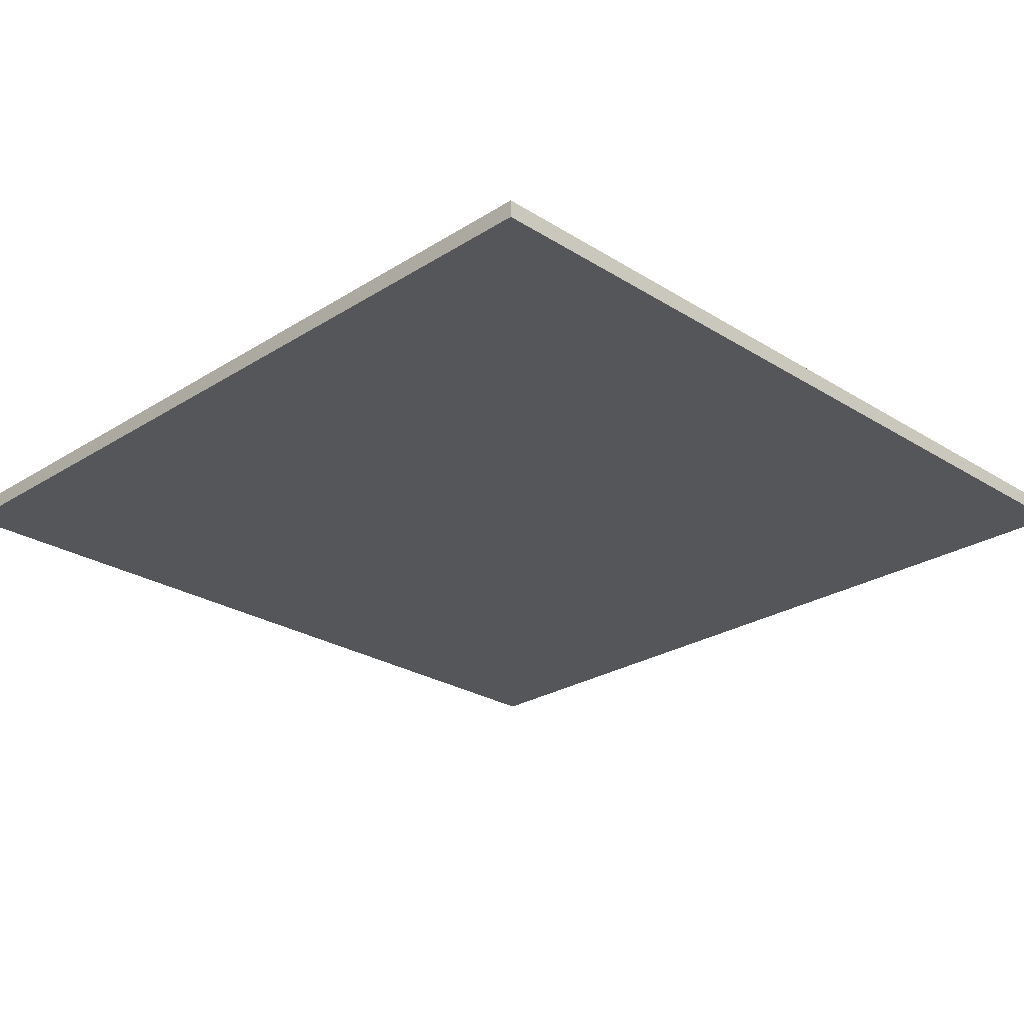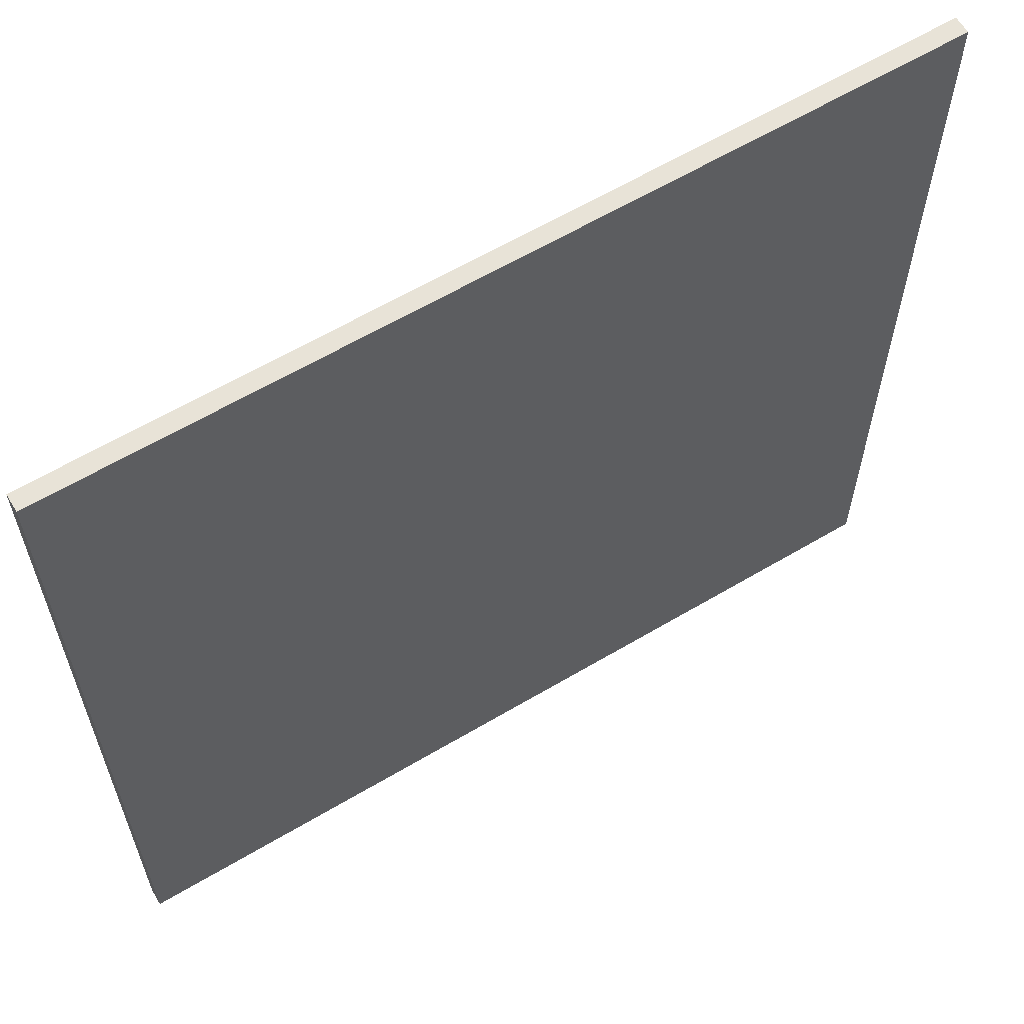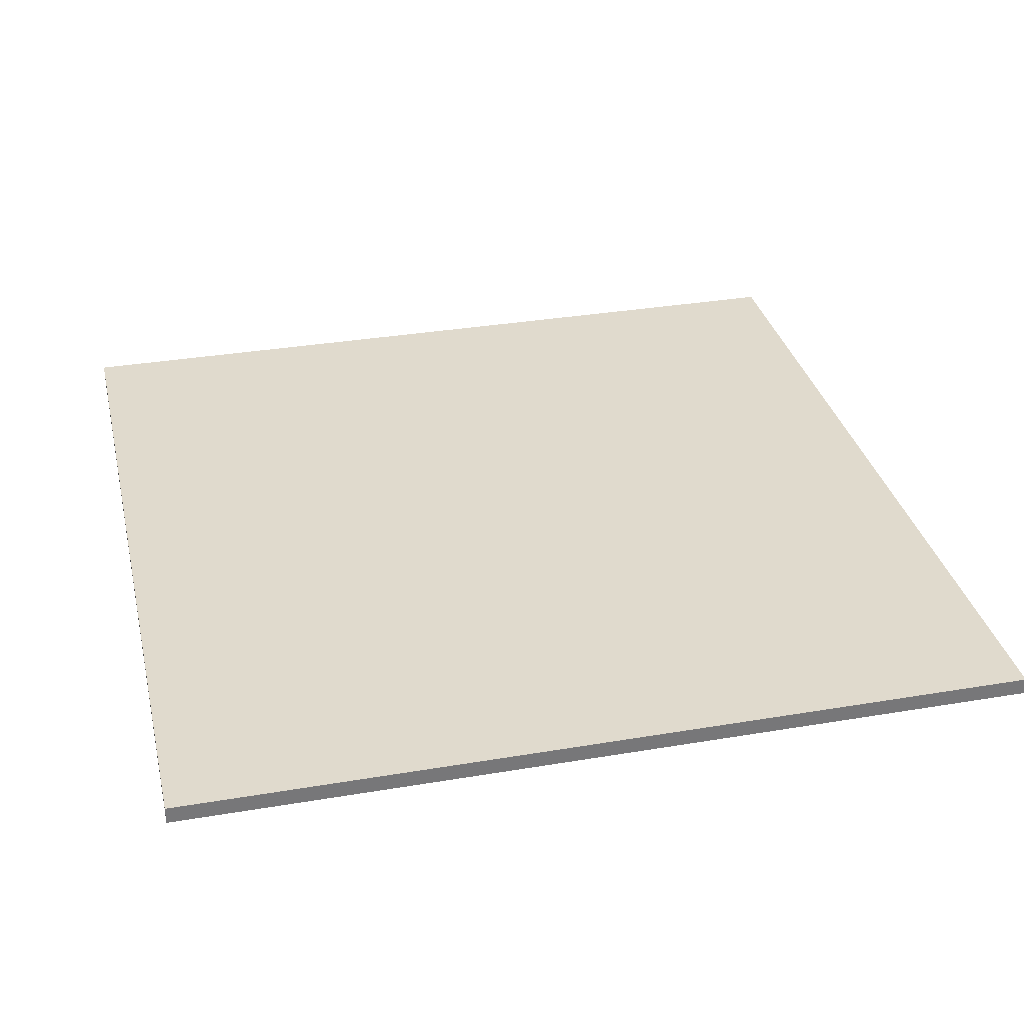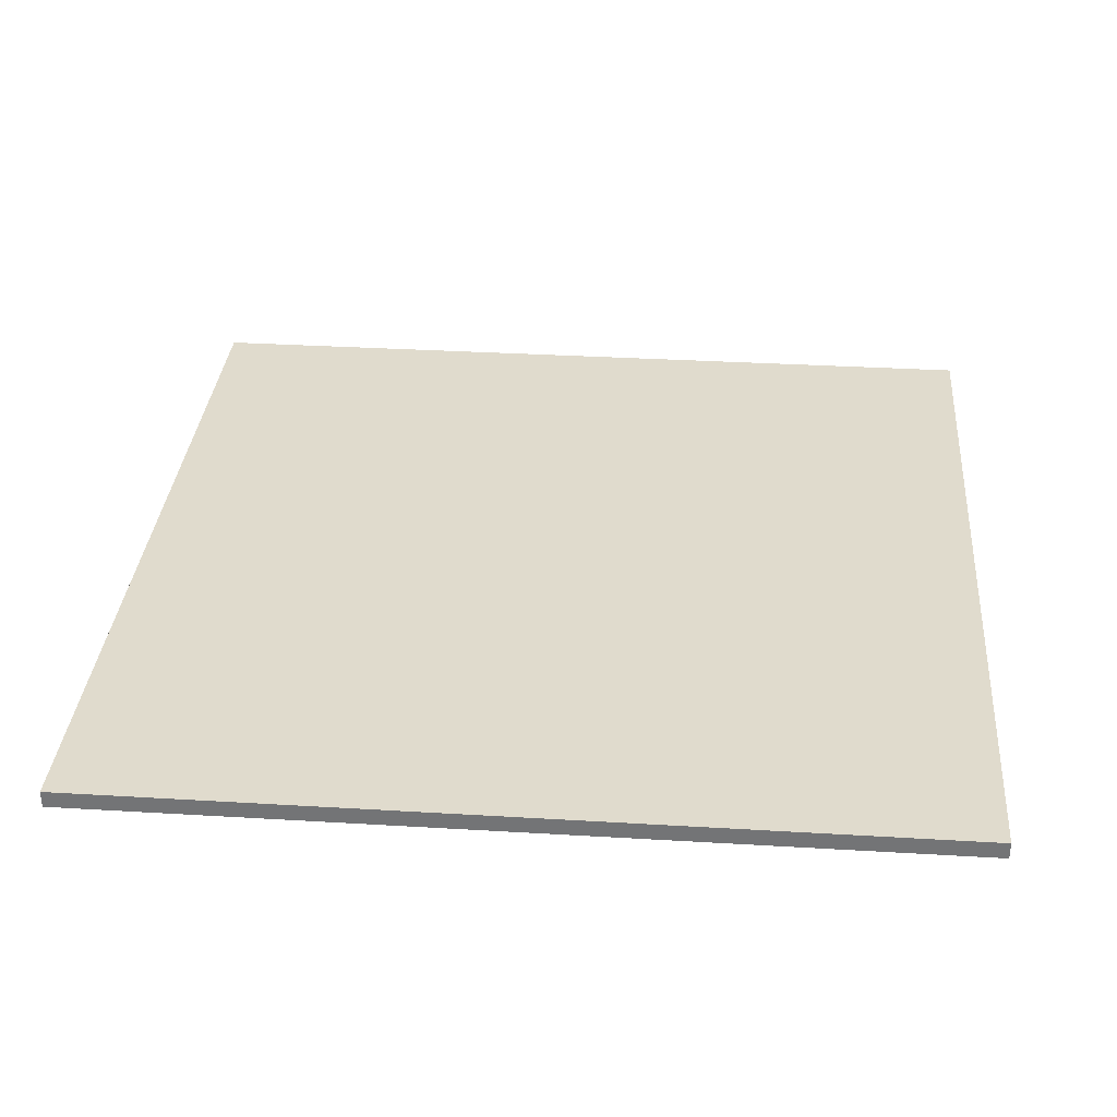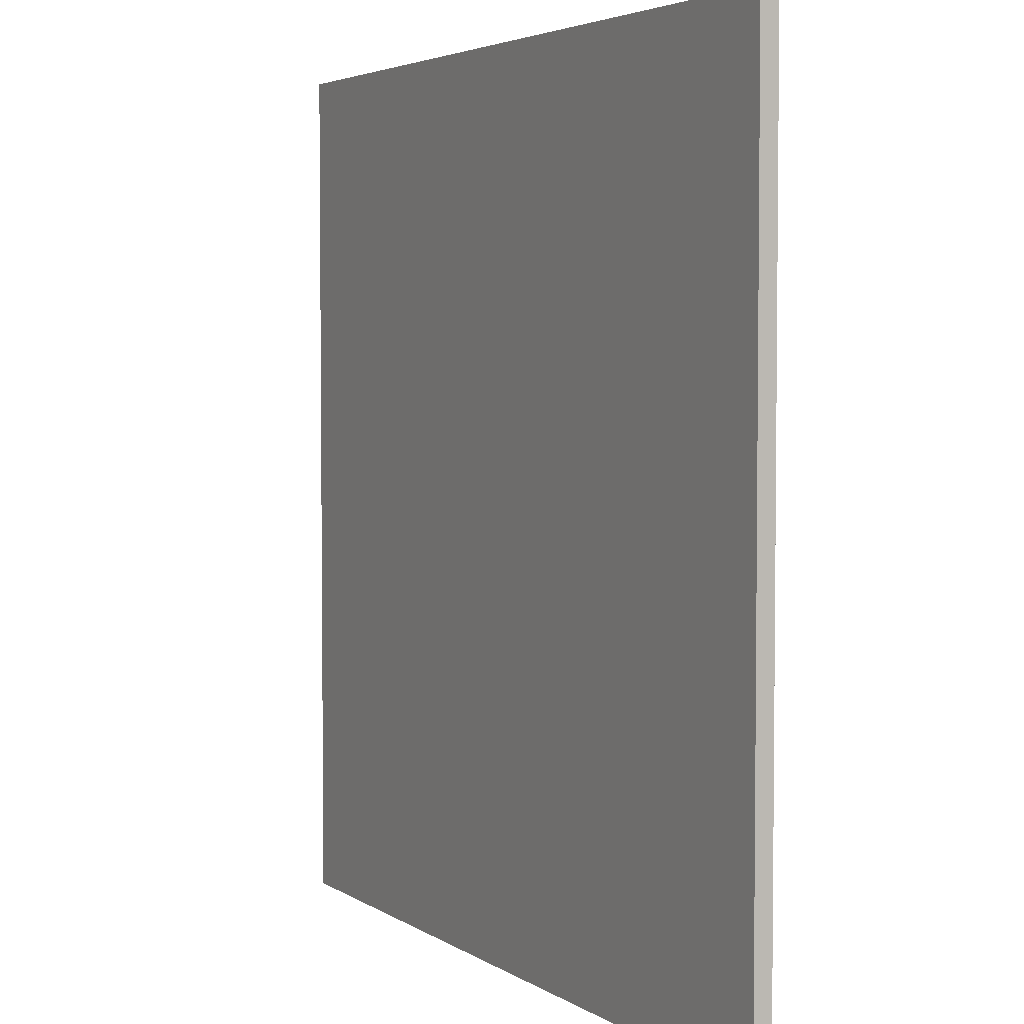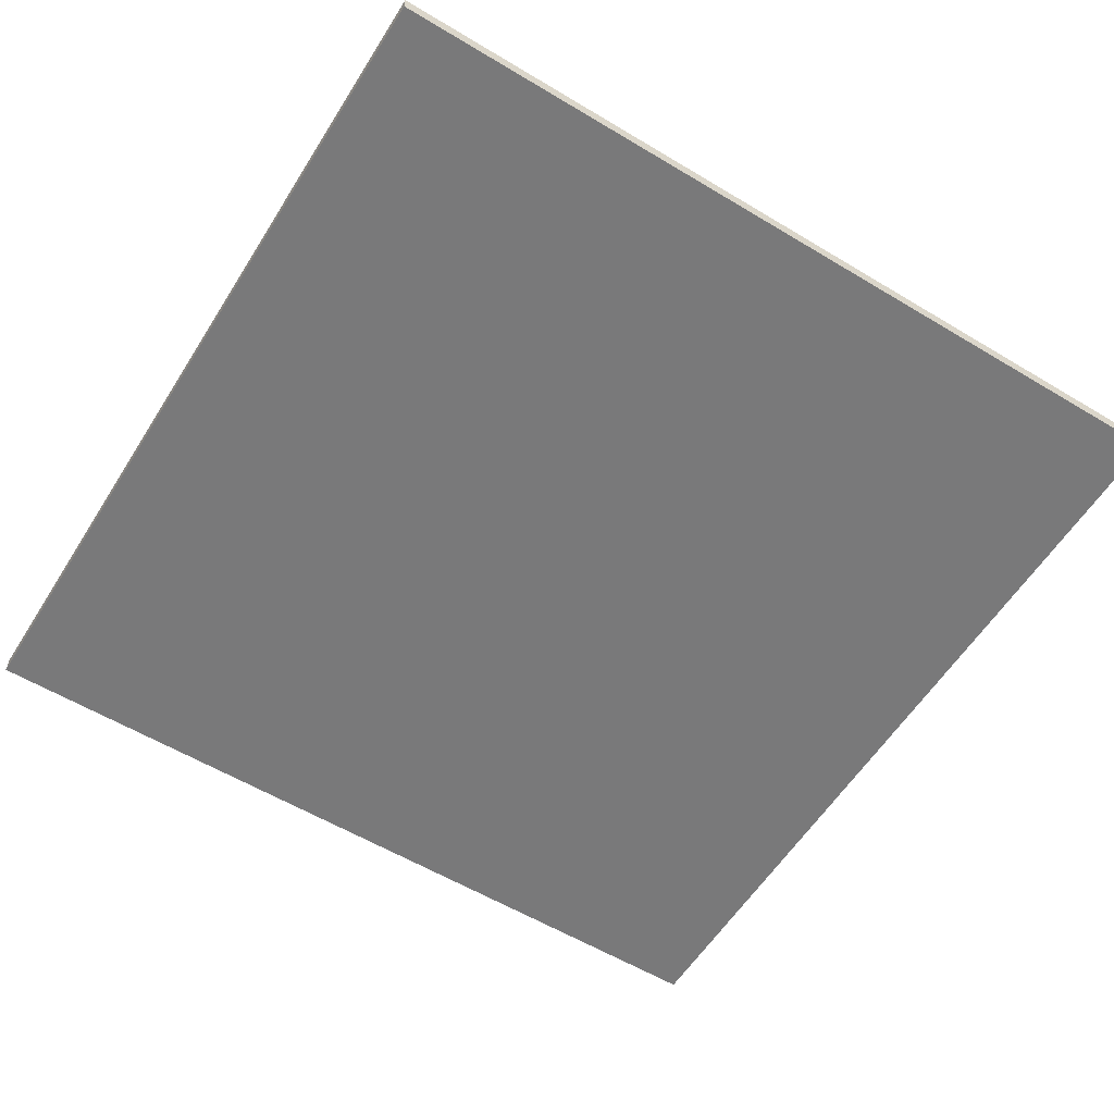
<metadata>
{"format":"obj","ext":"obj","renderer":"f3d","projection":"perspective","resolution":1024,"background":"white","views":[{"elev":-25.8,"azim":-44.9,"up":"+Y"},{"elev":61.9,"azim":148.9,"up":"+Z"},{"elev":33.1,"azim":166.9,"up":"+Y"},{"elev":33.3,"azim":94.7,"up":"+Y"},{"elev":3.9,"azim":62.7,"up":"+Z"},{"elev":-57.8,"azim":-31.9,"up":"+Y"}]}
</metadata>
<code>
o Cube
v -10 -0.4 10
v -10 0 10
v -10 -0.4 -10
v -10 0 -10
v 10 -0.4 10
v 10 0 10
v 10 -0.4 -10
v 10 0 -10
f 1 2 4 3
f 3 4 8 7
f 7 8 6 5
f 5 6 2 1
f 3 7 5 1
f 8 4 2 6

</code>
